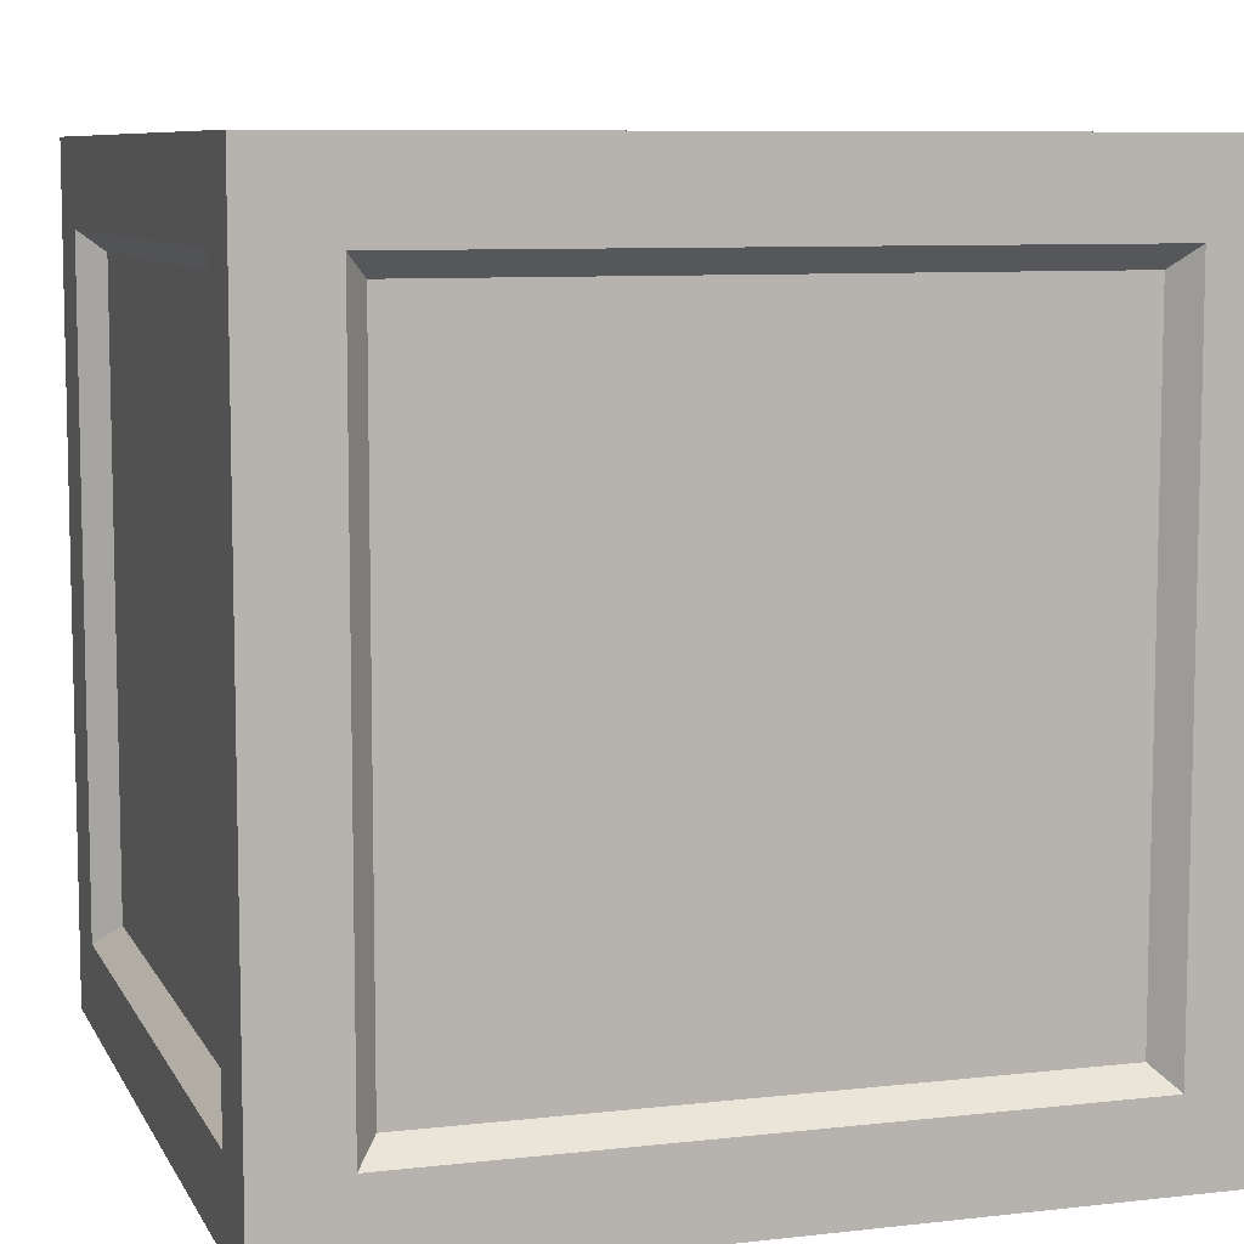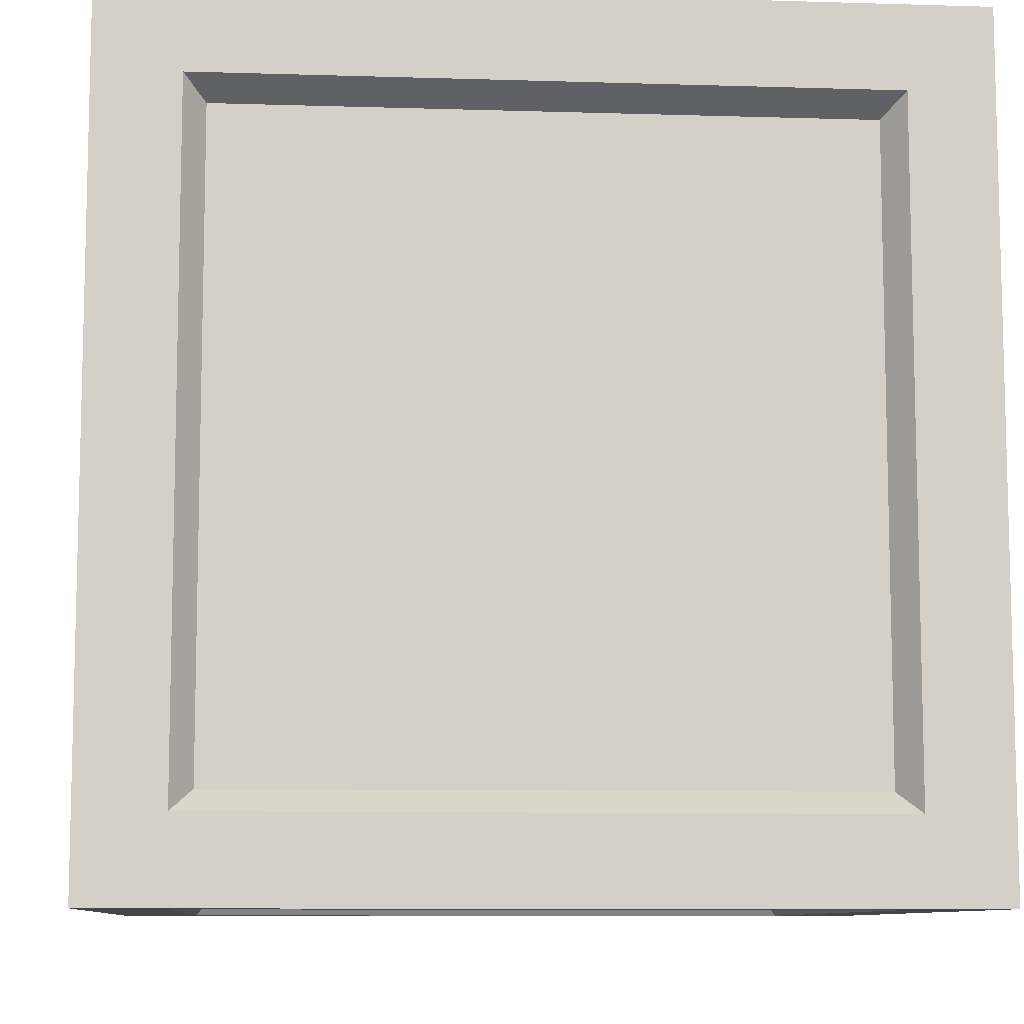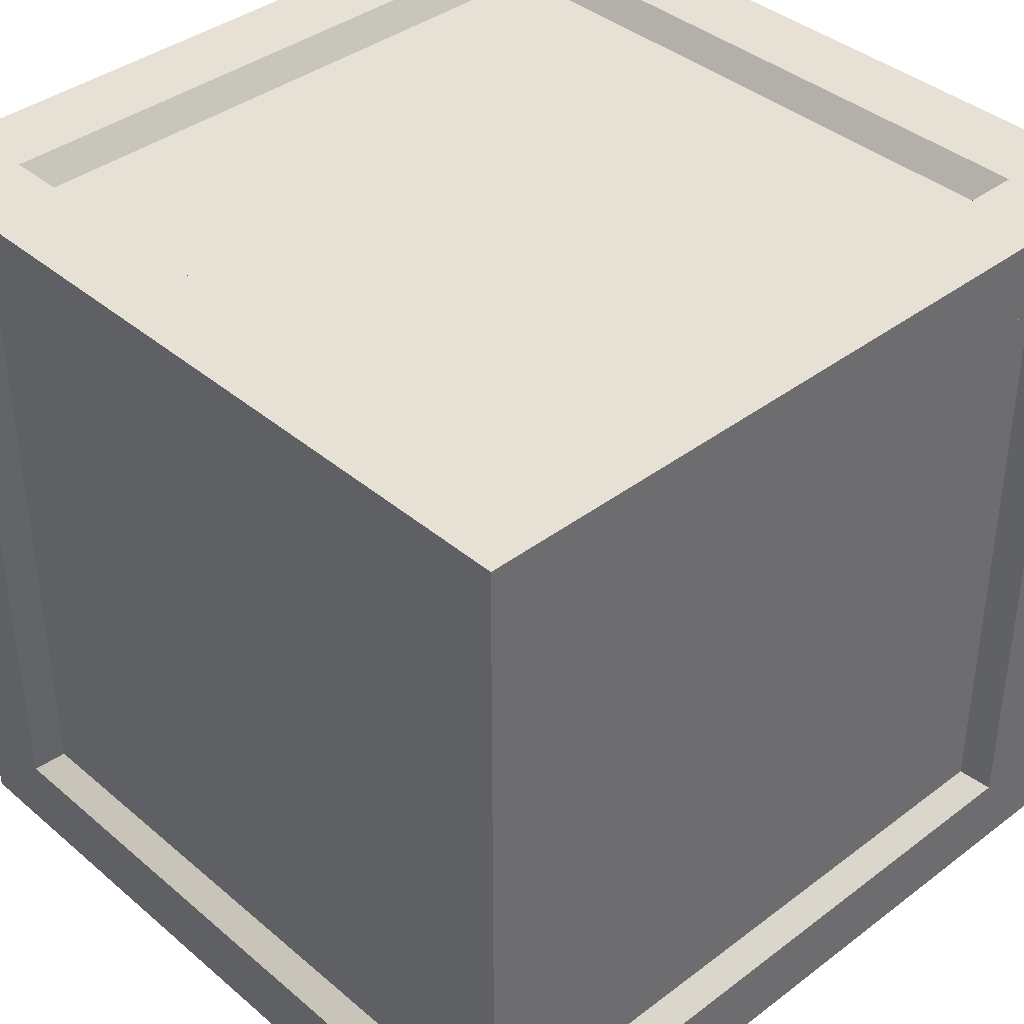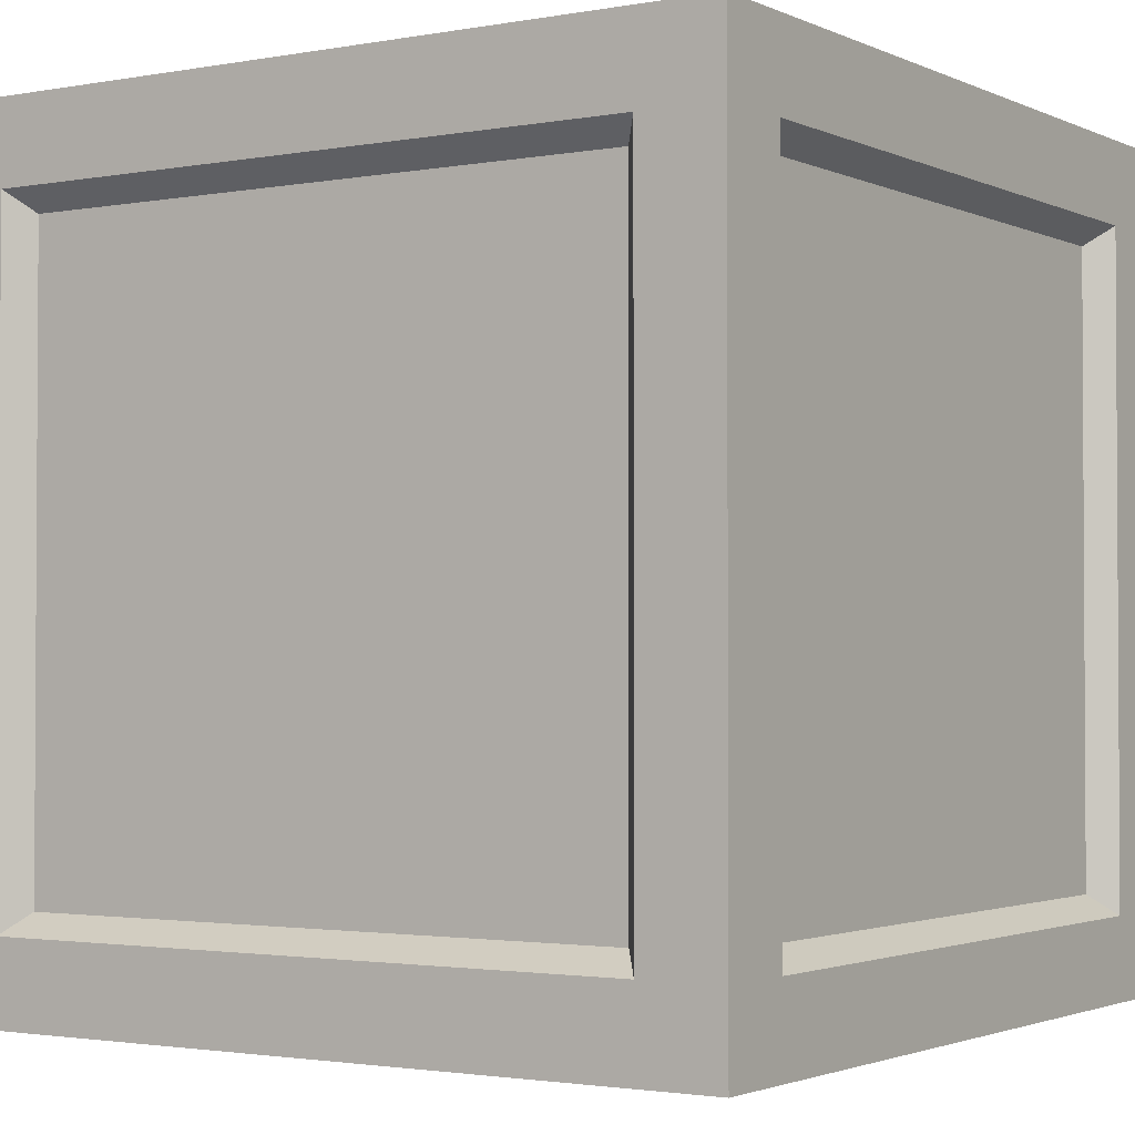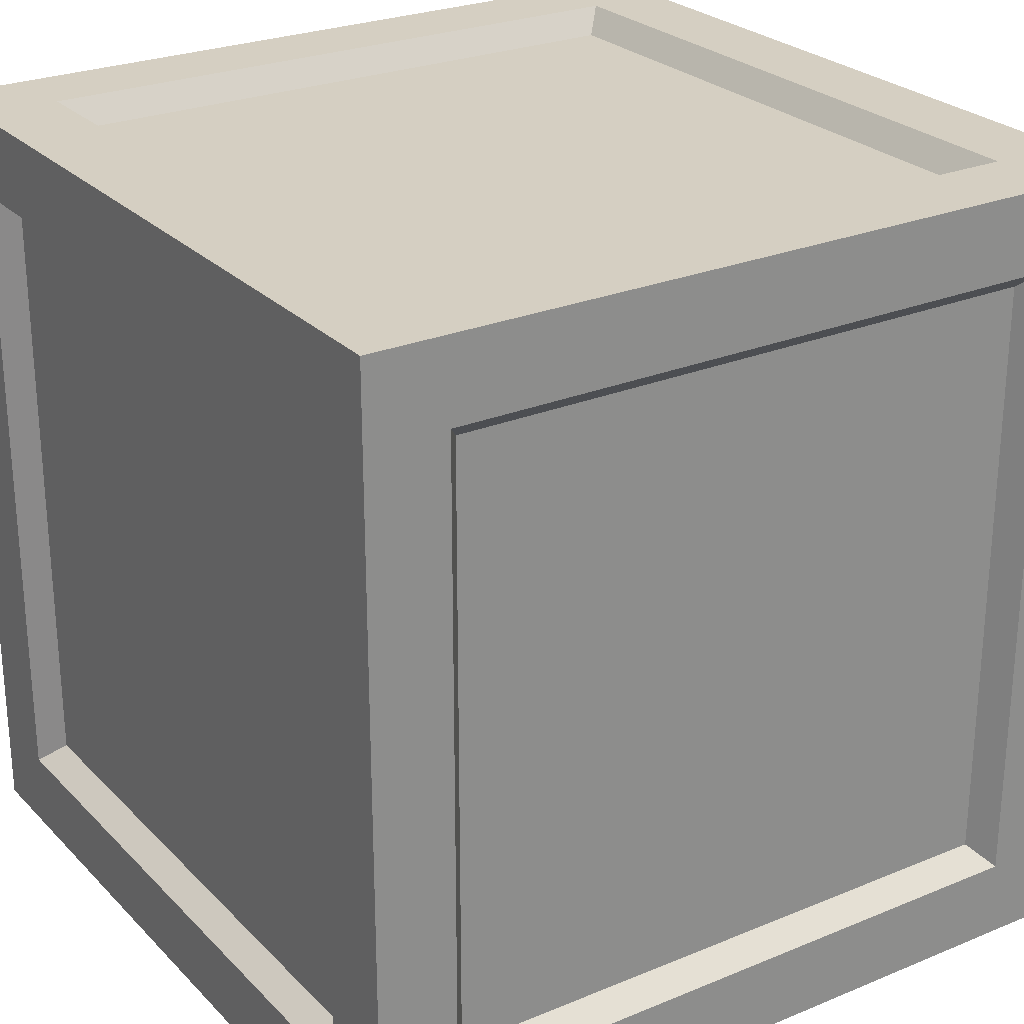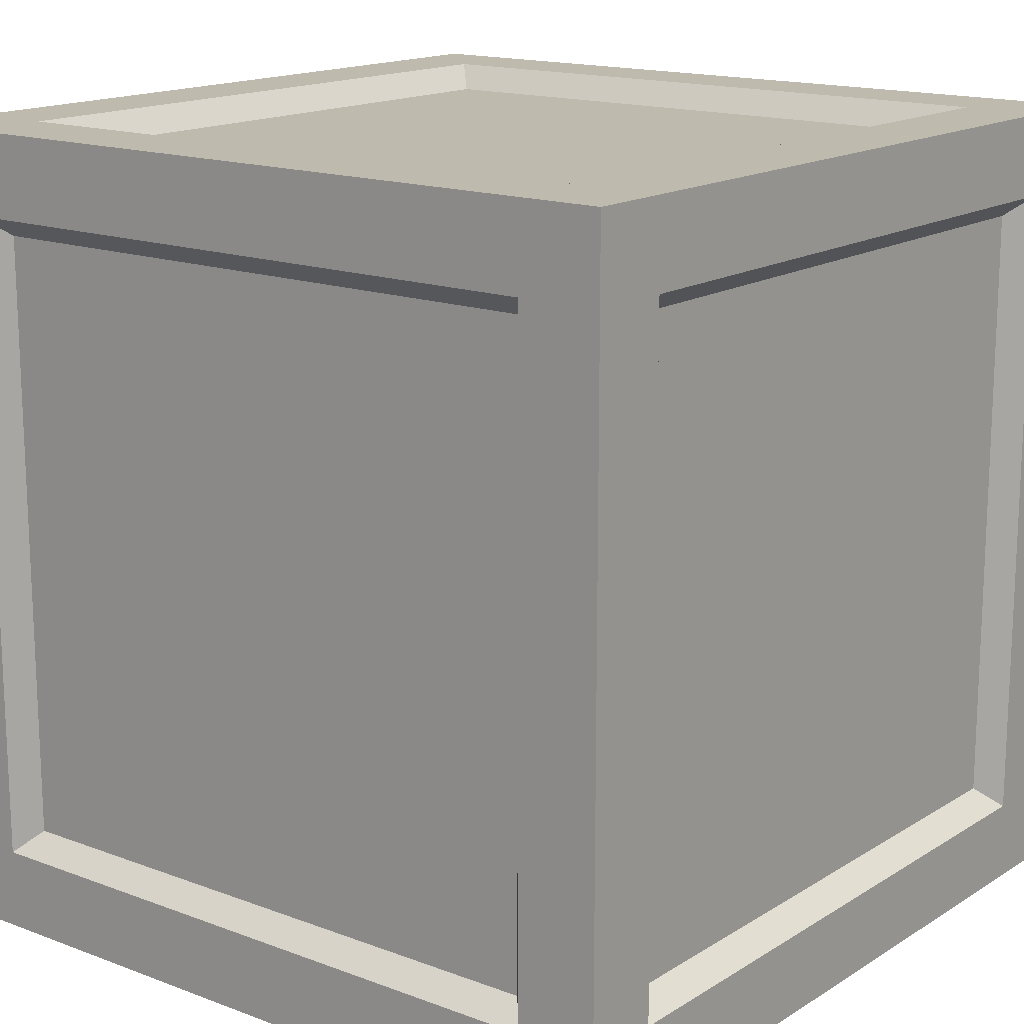
<metadata>
{"format":"obj","ext":"obj","renderer":"f3d","projection":"perspective","resolution":1024,"background":"white","views":[{"elev":8.2,"azim":-17.5,"up":"+Y"},{"elev":-9.1,"azim":-94.7,"up":"+Y"},{"elev":39.0,"azim":-43.4,"up":"+Y"},{"elev":-2.0,"azim":-146.8,"up":"+Y"},{"elev":25.9,"azim":-33.3,"up":"+Z"},{"elev":15.7,"azim":-141.9,"up":"+Z"}]}
</metadata>
<code>
o Cube.003_Cube.009
v -0 0 -1
v 1 0 -1
v 1 0 -0
v 0 0 0
v -0 1 -1
v 1 1 -1
v 1 1 -0
v 0 1 0
v -0 0.1 -0.9
v -0 0.1 -0.1
v -0 0.9 -0.9
v -0 0.9 -0.1
v 0.9 0.1 -0
v 0.1 0.1 -0
v 0.9 0.9 -0
v 0.1 0.9 -0
v 0.1 1 -0.9
v 0.9 1 -0.9
v 0.9 1 -0.1
v 0.1 1 -0.1
v 0.1 0.1 -1
v 0.9 0.1 -1
v 0.1 0.9 -1
v 0.9 0.9 -1
v 1 0.1 -0.9
v 1 0.1 -0.1
v 1 0.9 -0.9
v 1 0.9 -0.1
v 0.1 0 -0.9
v 0.9 0 -0.9
v 0.9 0 -0.1
v 0.1 0 -0.1
v 0.03119 0.1249 -0.8751
v 0.03119 0.1249 -0.1249
v 0.03119 0.8751 -0.8751
v 0.03119 0.8751 -0.1249
v 0.8751 0.1249 -0.03119
v 0.1249 0.1249 -0.03119
v 0.8751 0.8751 -0.03119
v 0.1249 0.8751 -0.03119
v 0.1249 0.9688 -0.8751
v 0.8751 0.9688 -0.8751
v 0.8751 0.9688 -0.1249
v 0.1249 0.9688 -0.1249
v 0.1249 0.1249 -0.9688
v 0.8751 0.1249 -0.9688
v 0.1249 0.8751 -0.9688
v 0.8751 0.8751 -0.9688
v 0.9688 0.1249 -0.8751
v 0.9688 0.1249 -0.1249
v 0.9688 0.8751 -0.8751
v 0.9688 0.8751 -0.1249
v 0.1249 0.03119 -0.8751
v 0.8751 0.03119 -0.8751
v 0.8751 0.03119 -0.1249
v 0.1249 0.03119 -0.1249
f 2 1 22
f 3 2 26
f 4 3 14
f 1 4 9
f 4 1 32
f 5 8 17
f 11 9 35
f 8 5 12
f 4 8 10
f 5 1 11
f 27 28 51
f 8 4 16
f 7 8 15
f 3 7 13
f 21 23 45
f 8 7 20
f 7 6 19
f 6 5 18
f 12 11 36
f 6 2 24
f 5 6 23
f 1 5 21
f 26 25 50
f 7 3 28
f 6 7 27
f 2 6 25
f 24 22 48
f 3 4 31
f 2 3 30
f 1 2 29
f 36 35 34
f 39 40 37
f 44 43 41
f 47 48 45
f 51 52 49
f 53 54 56
f 14 13 38
f 31 32 55
f 15 16 39
f 29 30 53
f 20 19 44
f 18 17 42
f 22 21 46
f 9 10 33
f 23 24 47
f 28 26 52
f 10 12 34
f 32 29 56
f 25 27 49
f 16 14 40
f 30 31 54
f 13 15 37
f 17 20 41
f 19 18 43
f 1 21 22
f 2 25 26
f 3 13 14
f 4 10 9
f 1 29 32
f 8 20 17
f 9 33 35
f 5 11 12
f 8 12 10
f 1 9 11
f 28 52 51
f 4 14 16
f 8 16 15
f 7 15 13
f 23 47 45
f 7 19 20
f 6 18 19
f 5 17 18
f 11 35 36
f 2 22 24
f 6 24 23
f 5 23 21
f 25 49 50
f 3 26 28
f 7 28 27
f 6 27 25
f 22 46 48
f 4 32 31
f 3 31 30
f 2 30 29
f 35 33 34
f 40 38 37
f 43 42 41
f 48 46 45
f 52 50 49
f 54 55 56
f 13 37 38
f 32 56 55
f 16 40 39
f 30 54 53
f 19 43 44
f 17 41 42
f 21 45 46
f 10 34 33
f 24 48 47
f 26 50 52
f 12 36 34
f 29 53 56
f 27 51 49
f 14 38 40
f 31 55 54
f 15 39 37
f 20 44 41
f 18 42 43

</code>
